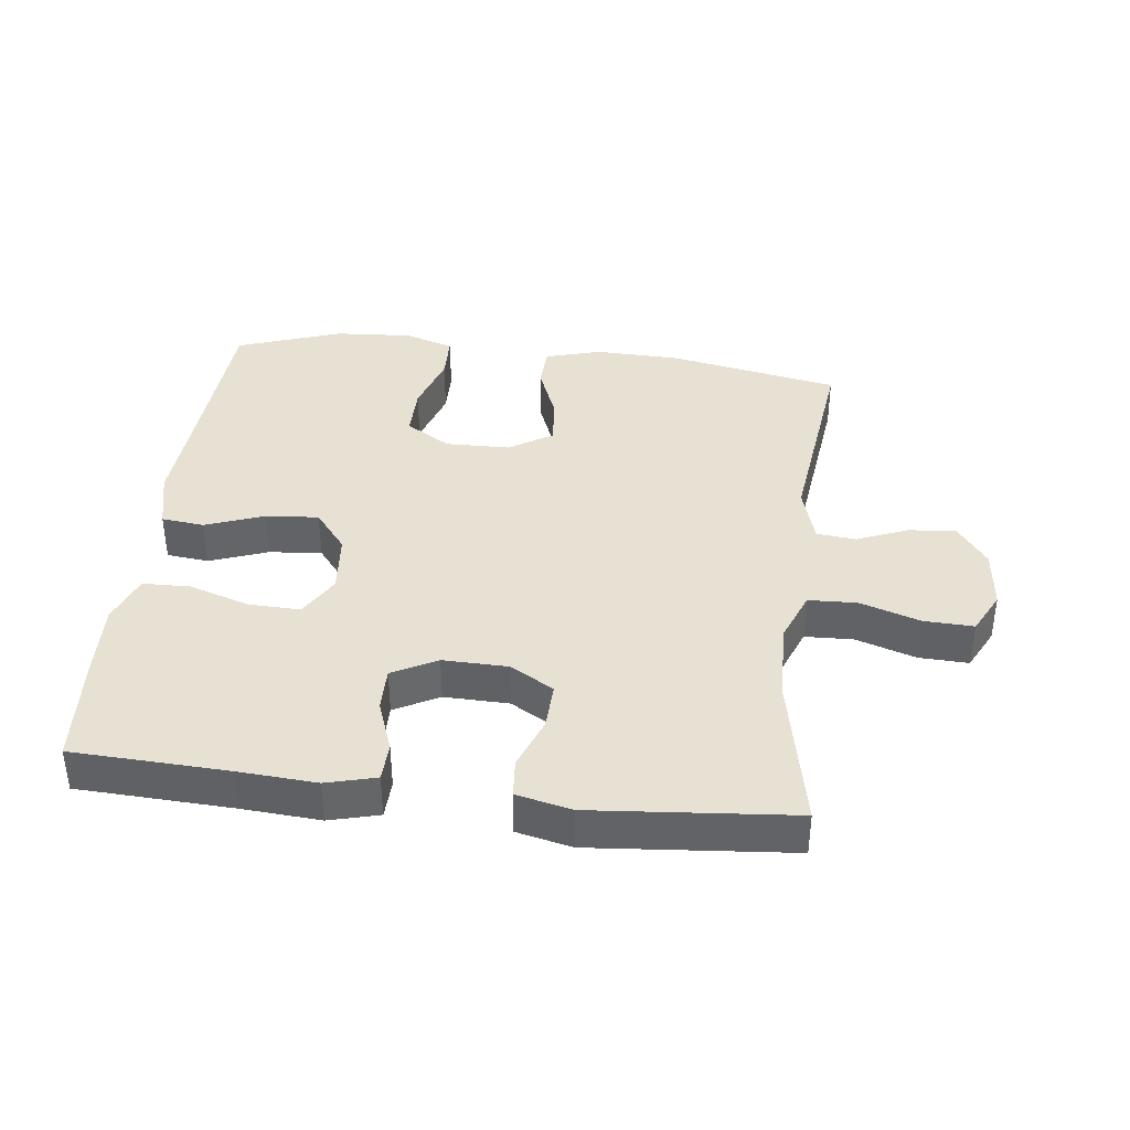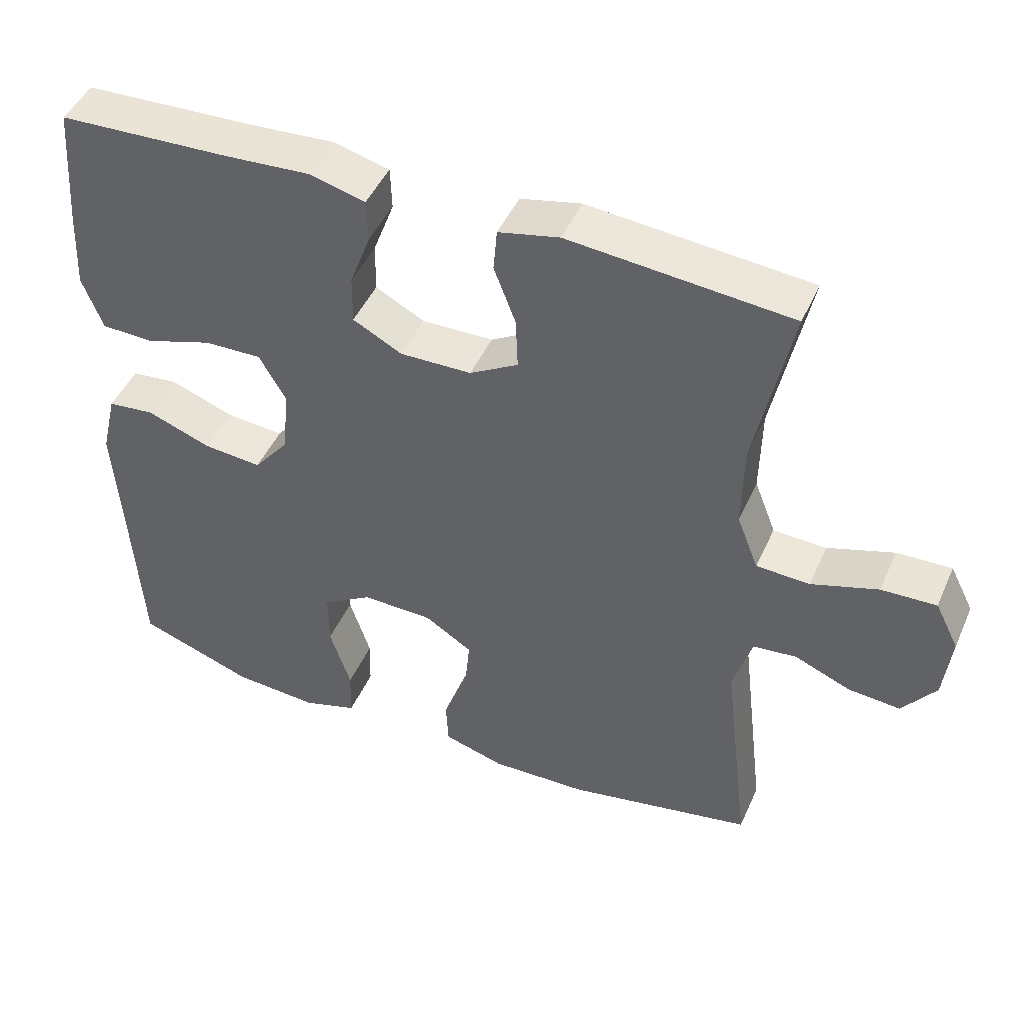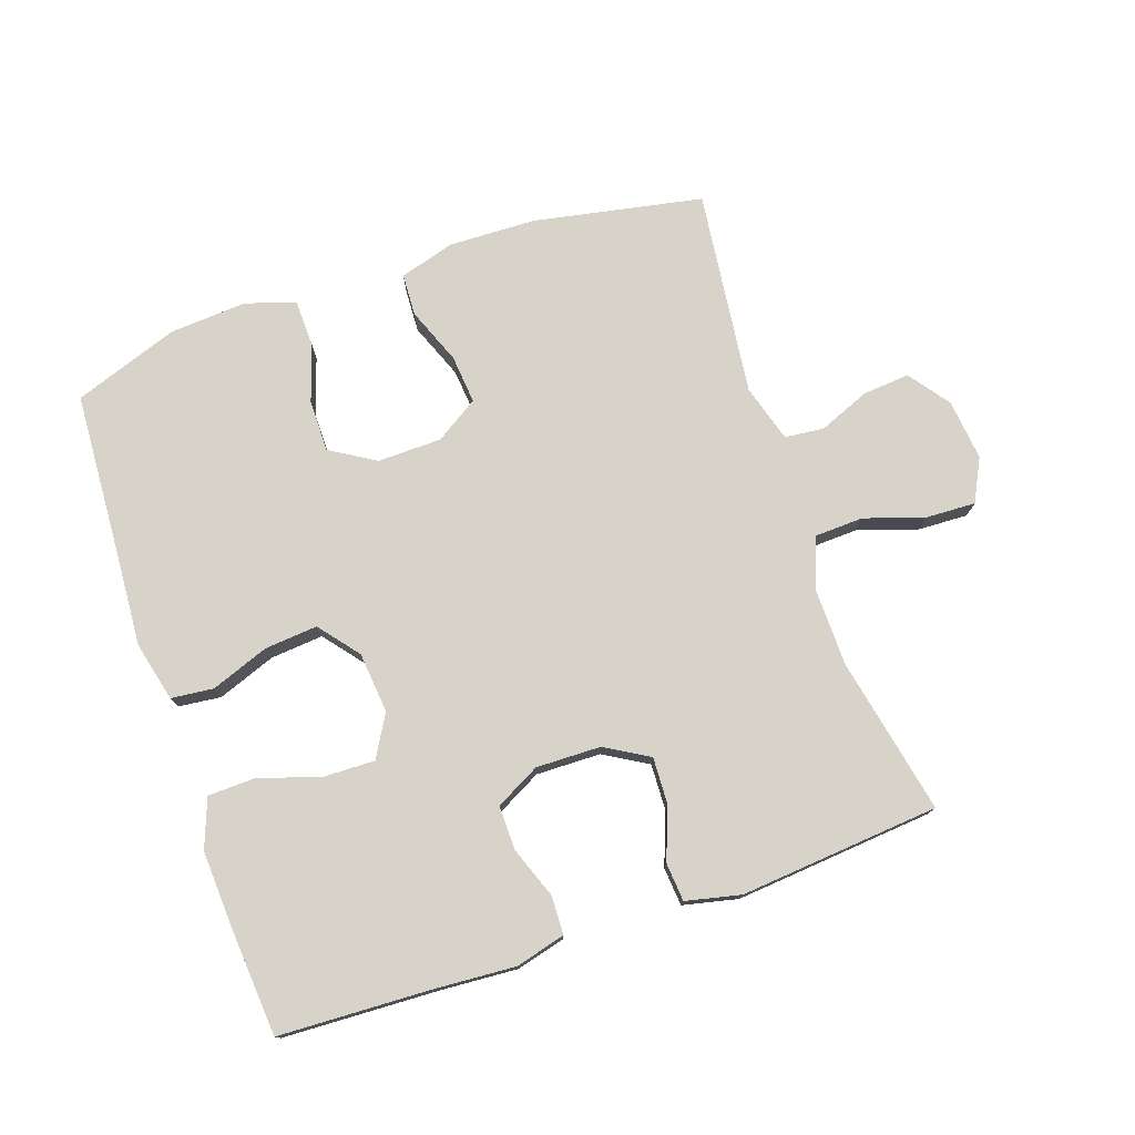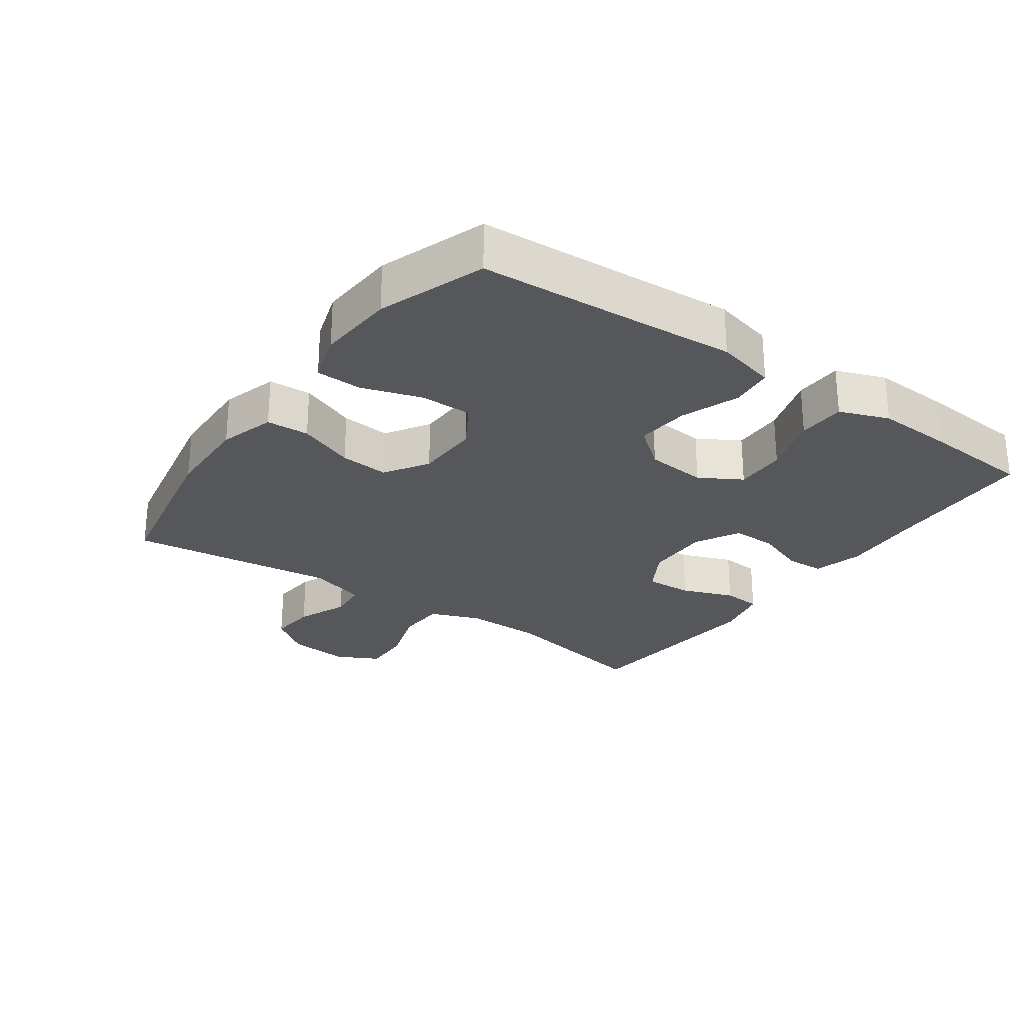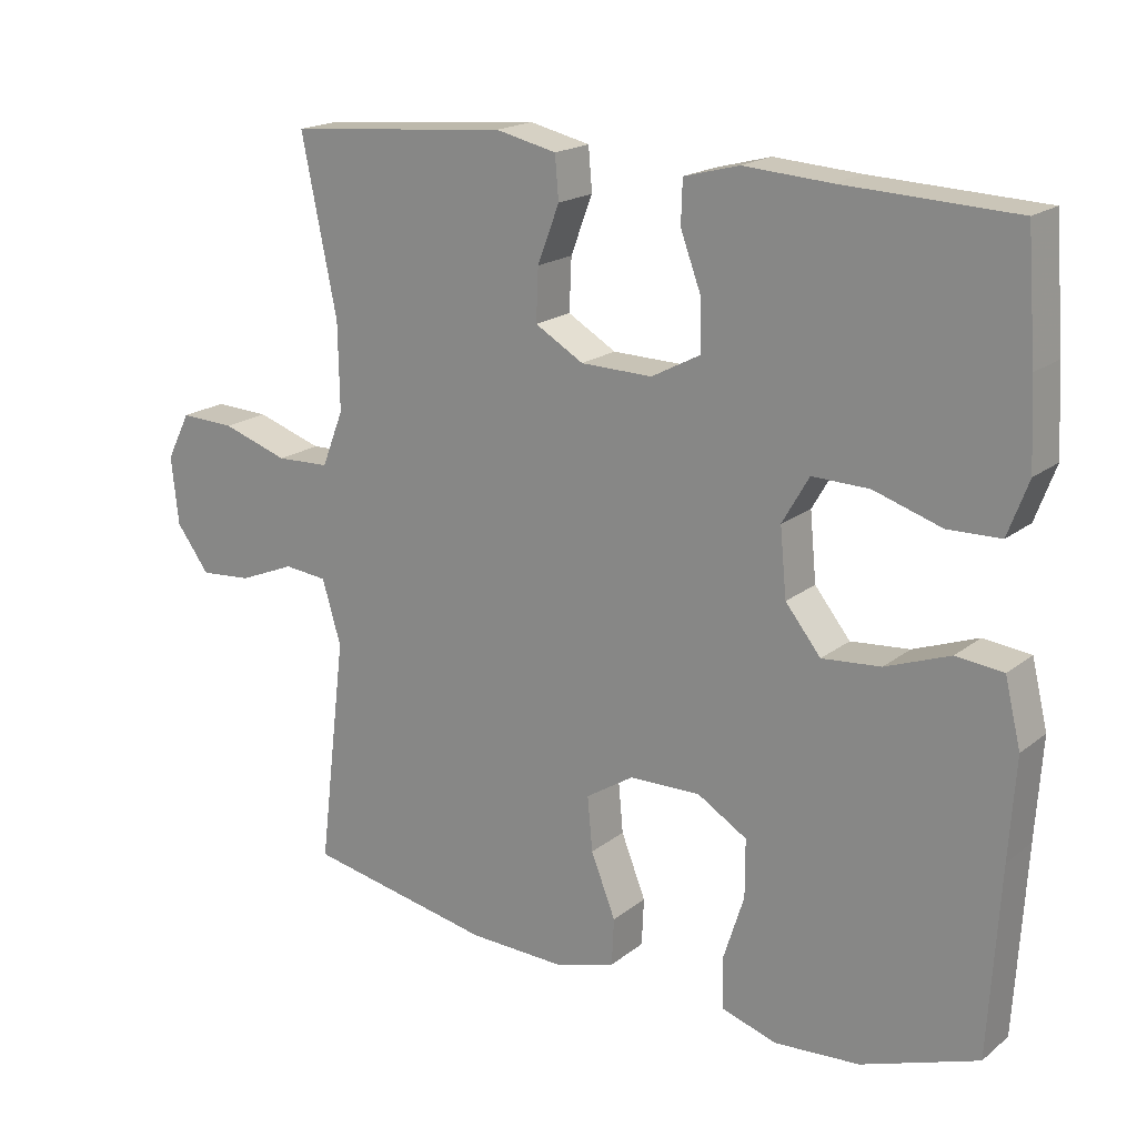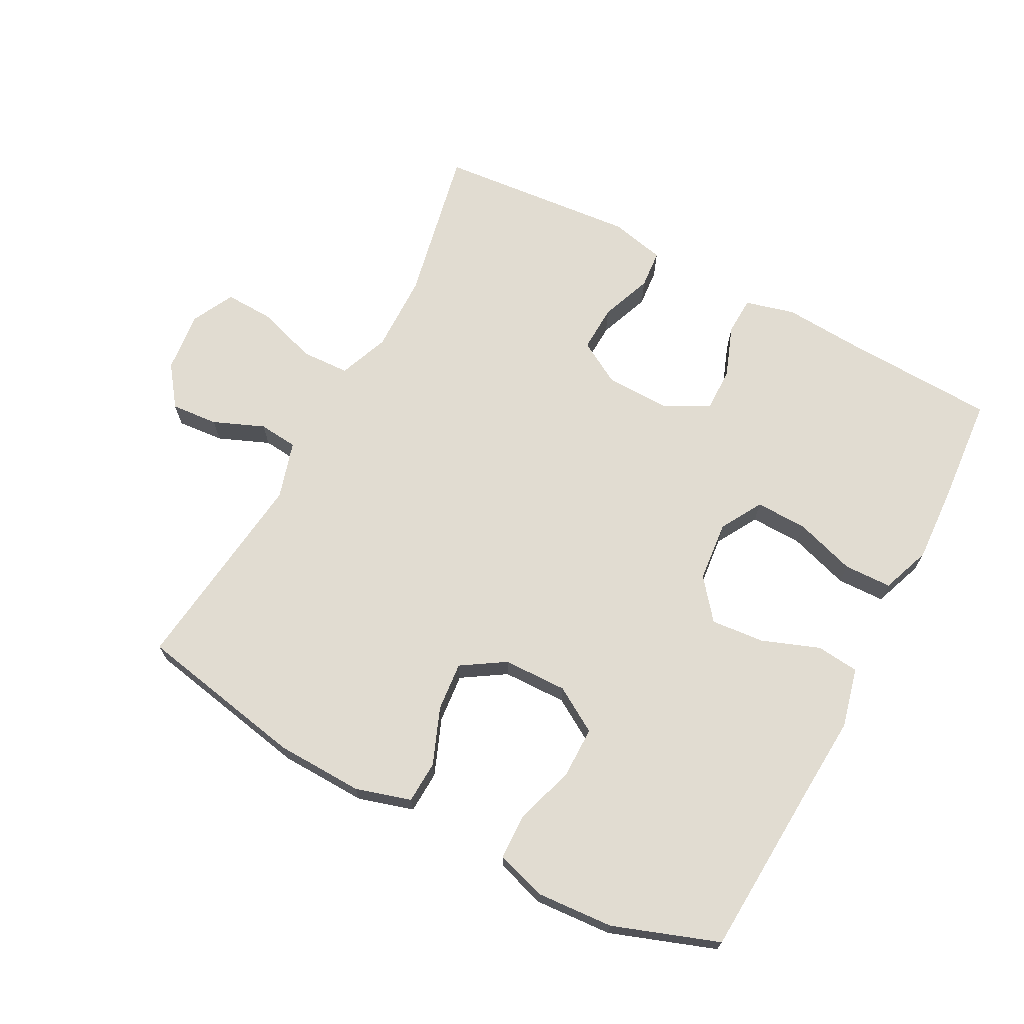
<metadata>
{"format":"obj","ext":"obj","renderer":"f3d","projection":"perspective","resolution":1024,"background":"white","views":[{"elev":38.8,"azim":6.9,"up":"+Y"},{"elev":46.5,"azim":23.2,"up":"+Z"},{"elev":76.3,"azim":-18.9,"up":"+Y"},{"elev":-26.5,"azim":-125.3,"up":"+Y"},{"elev":18.7,"azim":-145.2,"up":"+Z"},{"elev":69.0,"azim":-152.1,"up":"+Y"}]}
</metadata>
<code>
v -0.5 0.07 0.5
v -0.263 0.07 0.51
v -0.144 0.07 0.518
v -0.068 0.07 0.498
v -0.066 0.07 0.439
v -0.095 0.07 0.361
v -0.096 0.07 0.293
v -0.028 0.07 0.257
v 0.071 0.07 0.259
v 0.138 0.07 0.298
v 0.135 0.07 0.37
v 0.105 0.07 0.449
v 0.11 0.07 0.508
v 0.194 0.07 0.527
v 0.5 0.07 0.5
v 0.451 0.07 0.26
v 0.449 0.07 0.14
v 0.479 0.07 0.063
v 0.553 0.07 0.06
v 0.645 0.07 0.09
v 0.721 0.07 0.093
v 0.754 0.07 0.028
v 0.744 0.07 -0.066
v 0.698 0.07 -0.128
v 0.626 0.07 -0.122
v 0.548 0.07 -0.09
v 0.488 0.07 -0.096
v 0.462 0.07 -0.184
v 0.5 0.07 -0.5
v 0.241 0.07 -0.55
v 0.108 0.07 -0.554
v 0.023 0.07 -0.529
v 0.02 0.07 -0.464
v 0.054 0.07 -0.378
v 0.061 0.07 -0.303
v -0.005 0.07 -0.261
v -0.103 0.07 -0.259
v -0.172 0.07 -0.301
v -0.172 0.07 -0.38
v -0.143 0.07 -0.471
v -0.145 0.07 -0.541
v -0.221 0.07 -0.565
v -0.339 0.07 -0.557
v -0.5 0.07 -0.5
v -0.515 0.07 -0.242
v -0.524 0.07 -0.104
v -0.502 0.07 -0.013
v -0.437 0.07 -0.006
v -0.348 0.07 -0.039
v -0.267 0.07 -0.046
v -0.218 0.07 0.015
v -0.209 0.07 0.108
v -0.246 0.07 0.172
v -0.325 0.07 0.17
v -0.418 0.07 0.14
v -0.491 0.07 0.142
v -0.519 0.07 0.217
v -0.513 0.07 0.333
v -0.5 0 0.5
v -0.263 0 0.51
v -0.144 0 0.518
v -0.068 0 0.498
v -0.066 0 0.439
v -0.095 0 0.361
v -0.096 0 0.293
v -0.028 0 0.257
v 0.071 0 0.259
v 0.138 0 0.298
v 0.135 0 0.37
v 0.105 0 0.449
v 0.11 0 0.508
v 0.194 0 0.527
v 0.5 0 0.5
v 0.451 0 0.26
v 0.449 0 0.14
v 0.479 0 0.063
v 0.553 0 0.06
v 0.645 0 0.09
v 0.721 0 0.093
v 0.754 0 0.028
v 0.744 0 -0.066
v 0.698 0 -0.128
v 0.626 0 -0.122
v 0.548 0 -0.09
v 0.488 0 -0.096
v 0.462 0 -0.184
v 0.5 0 -0.5
v 0.241 0 -0.55
v 0.108 0 -0.554
v 0.023 0 -0.529
v 0.02 0 -0.464
v 0.054 0 -0.378
v 0.061 0 -0.303
v -0.005 0 -0.261
v -0.103 0 -0.259
v -0.172 0 -0.301
v -0.172 0 -0.38
v -0.143 0 -0.471
v -0.145 0 -0.541
v -0.221 0 -0.565
v -0.339 0 -0.557
v -0.5 0 -0.5
v -0.515 0 -0.242
v -0.524 0 -0.104
v -0.502 0 -0.013
v -0.437 0 -0.006
v -0.348 0 -0.039
v -0.267 0 -0.046
v -0.218 0 0.015
v -0.209 0 0.108
v -0.246 0 0.172
v -0.325 0 0.17
v -0.418 0 0.14
v -0.491 0 0.142
v -0.519 0 0.217
v -0.513 0 0.333
f 58 1 2
f 57 58 2
f 56 57 2
f 55 56 2
f 54 55 2
f 4 5 6
f 3 4 6
f 2 3 6
f 54 2 6
f 53 54 6
f 52 53 6 7
f 51 52 7 8
f 47 48 49
f 46 47 49
f 45 46 49
f 44 45 49
f 43 44 49
f 42 43 49
f 41 42 49
f 40 41 49
f 39 40 49
f 38 39 49 50
f 37 38 50 51
f 32 33 34
f 31 32 34
f 30 31 34
f 29 30 34
f 28 29 34
f 27 28 34 35
f 24 25 26
f 23 24 26
f 22 23 26
f 21 22 26
f 20 21 26
f 19 20 26
f 18 19 26 27
f 27 35 36
f 18 27 36
f 17 18 36
f 14 15 16
f 13 14 16
f 12 13 16
f 11 12 16
f 10 11 16 17
f 51 8 9
f 37 51 9
f 36 37 9
f 17 36 9
f 9 10 17
f 60 59 116
f 60 116 115
f 60 115 114
f 60 114 113
f 60 113 112
f 64 63 62
f 64 62 61
f 64 61 60
f 64 60 112
f 64 112 111
f 65 64 111 110
f 66 65 110 109
f 107 106 105
f 107 105 104
f 107 104 103
f 107 103 102
f 107 102 101
f 107 101 100
f 107 100 99
f 107 99 98
f 107 98 97
f 108 107 97 96
f 109 108 96 95
f 92 91 90
f 92 90 89
f 92 89 88
f 92 88 87
f 92 87 86
f 93 92 86 85
f 84 83 82
f 84 82 81
f 84 81 80
f 84 80 79
f 84 79 78
f 84 78 77
f 85 84 77 76
f 94 93 85
f 94 85 76
f 94 76 75
f 74 73 72
f 74 72 71
f 74 71 70
f 74 70 69
f 75 74 69 68
f 67 66 109
f 67 109 95
f 67 95 94
f 67 94 75
f 75 68 67
f 1 59 60 2
f 2 60 61 3
f 3 61 62 4
f 4 62 63 5
f 5 63 64 6
f 6 64 65 7
f 7 65 66 8
f 8 66 67 9
f 9 67 68 10
f 10 68 69 11
f 11 69 70 12
f 12 70 71 13
f 13 71 72 14
f 14 72 73 15
f 15 73 74 16
f 16 74 75 17
f 17 75 76 18
f 18 76 77 19
f 19 77 78 20
f 20 78 79 21
f 21 79 80 22
f 22 80 81 23
f 23 81 82 24
f 24 82 83 25
f 25 83 84 26
f 26 84 85 27
f 27 85 86 28
f 28 86 87 29
f 29 87 88 30
f 30 88 89 31
f 31 89 90 32
f 32 90 91 33
f 33 91 92 34
f 34 92 93 35
f 35 93 94 36
f 36 94 95 37
f 37 95 96 38
f 38 96 97 39
f 39 97 98 40
f 40 98 99 41
f 41 99 100 42
f 42 100 101 43
f 43 101 102 44
f 44 102 103 45
f 45 103 104 46
f 46 104 105 47
f 47 105 106 48
f 48 106 107 49
f 49 107 108 50
f 50 108 109 51
f 51 109 110 52
f 52 110 111 53
f 53 111 112 54
f 54 112 113 55
f 55 113 114 56
f 56 114 115 57
f 57 115 116 58
f 58 116 59 1

</code>
